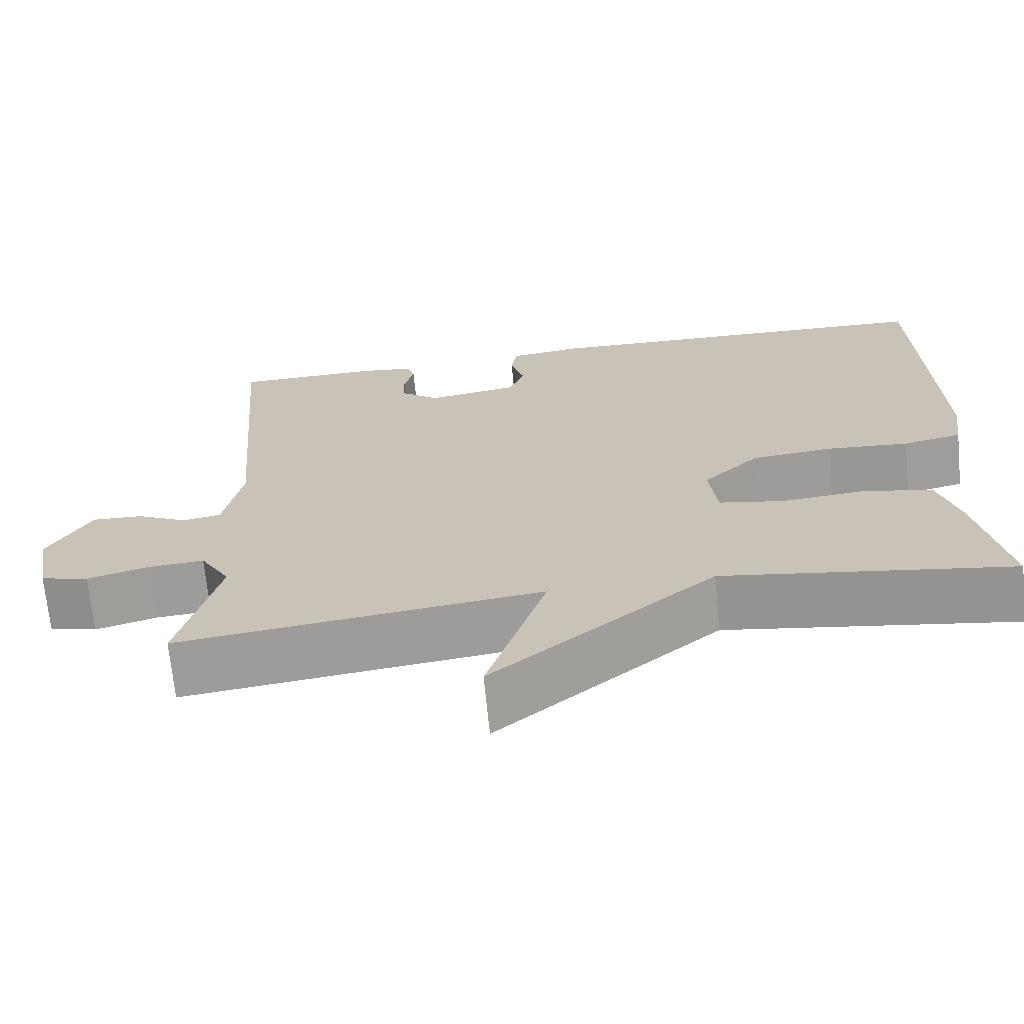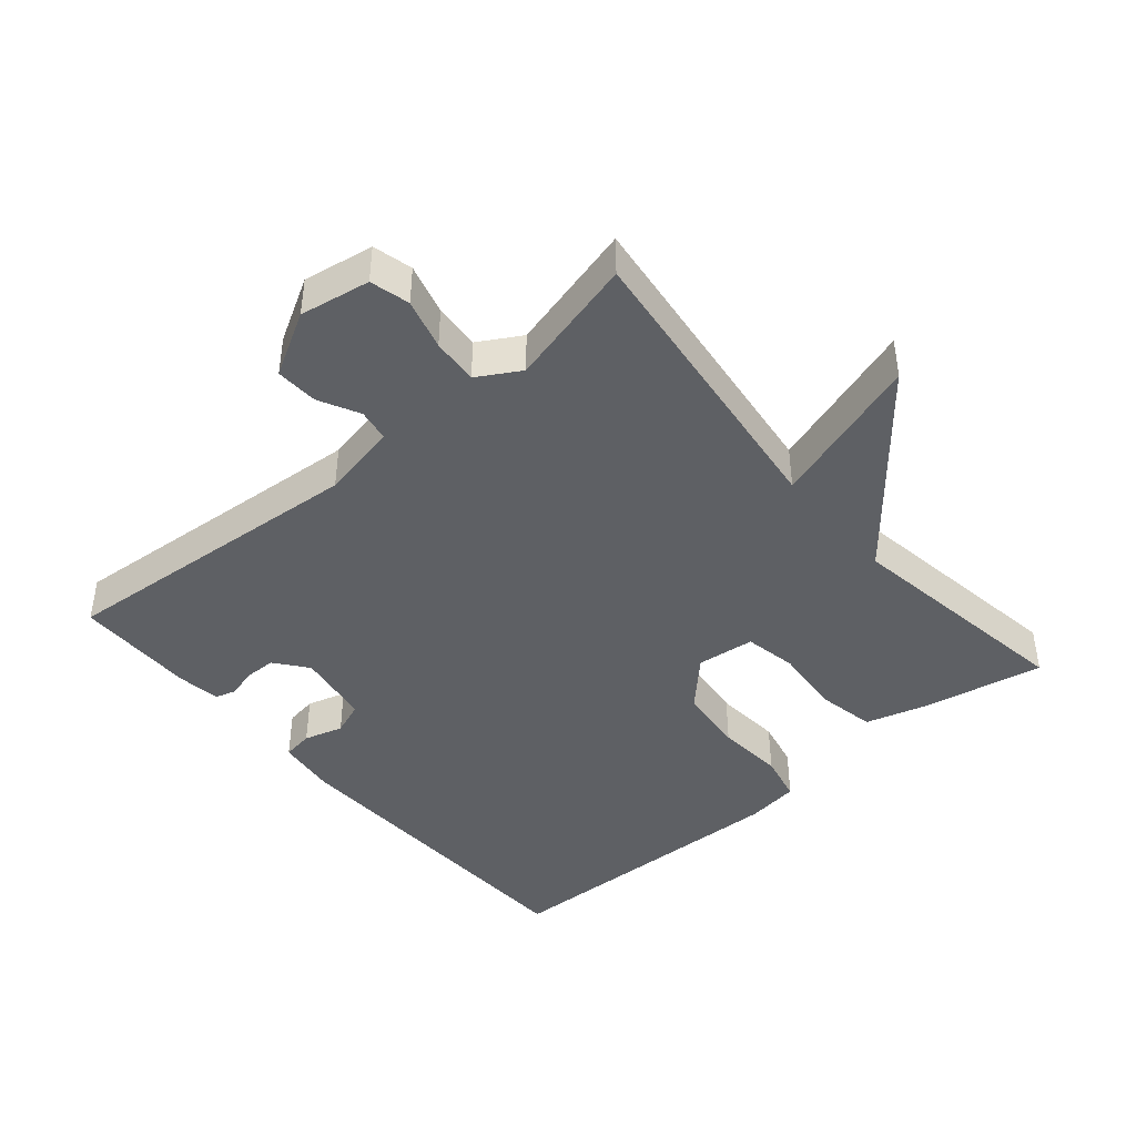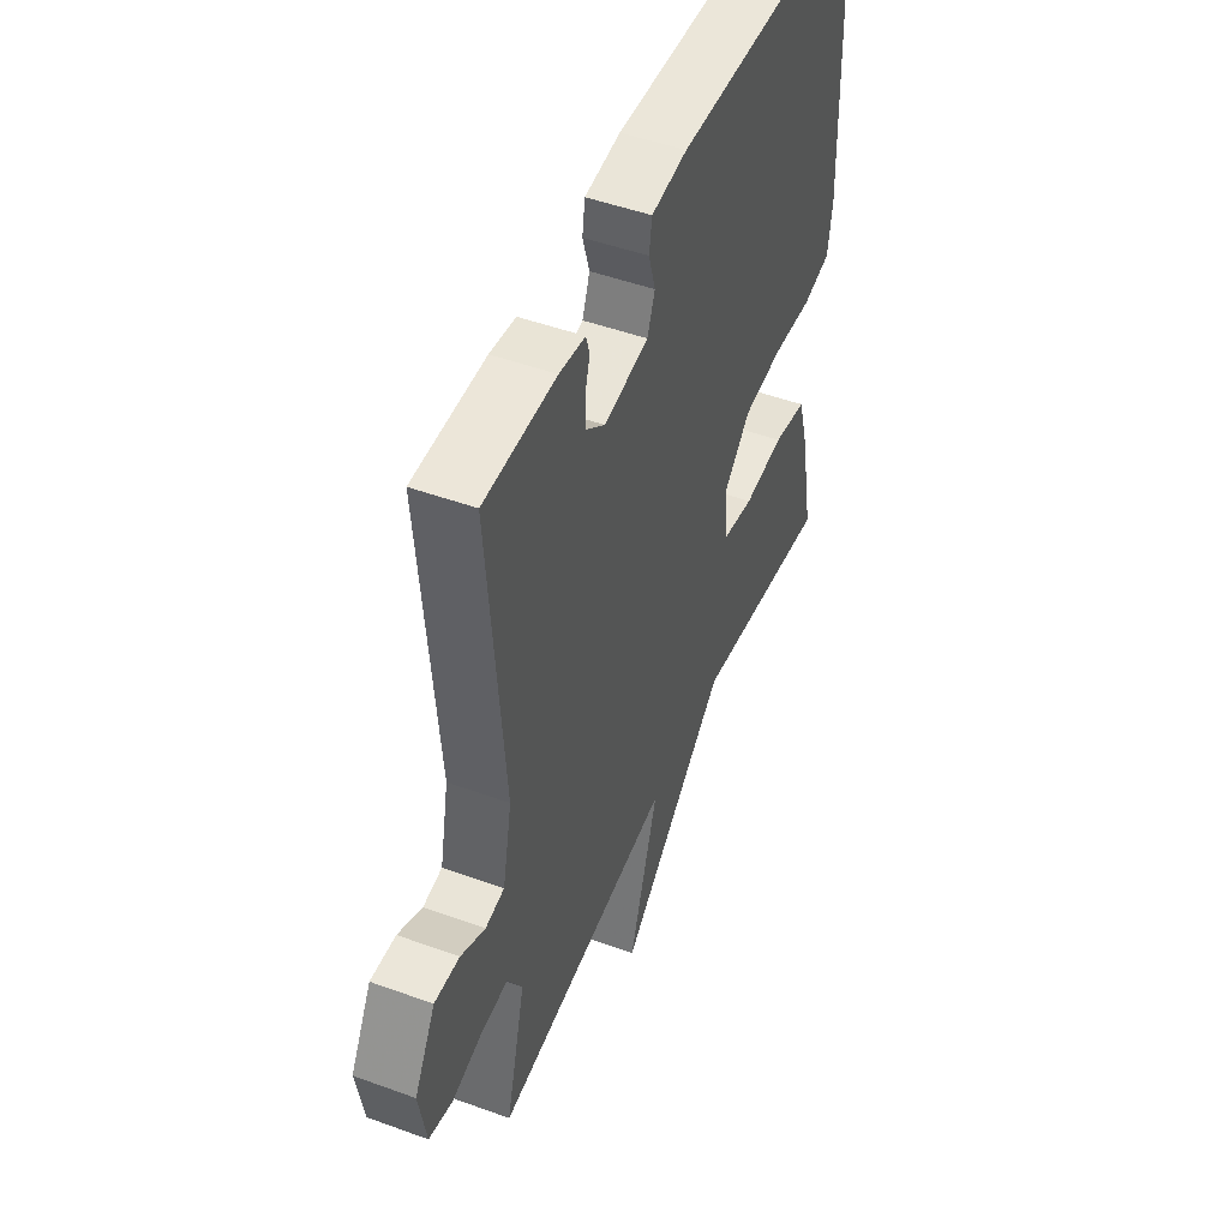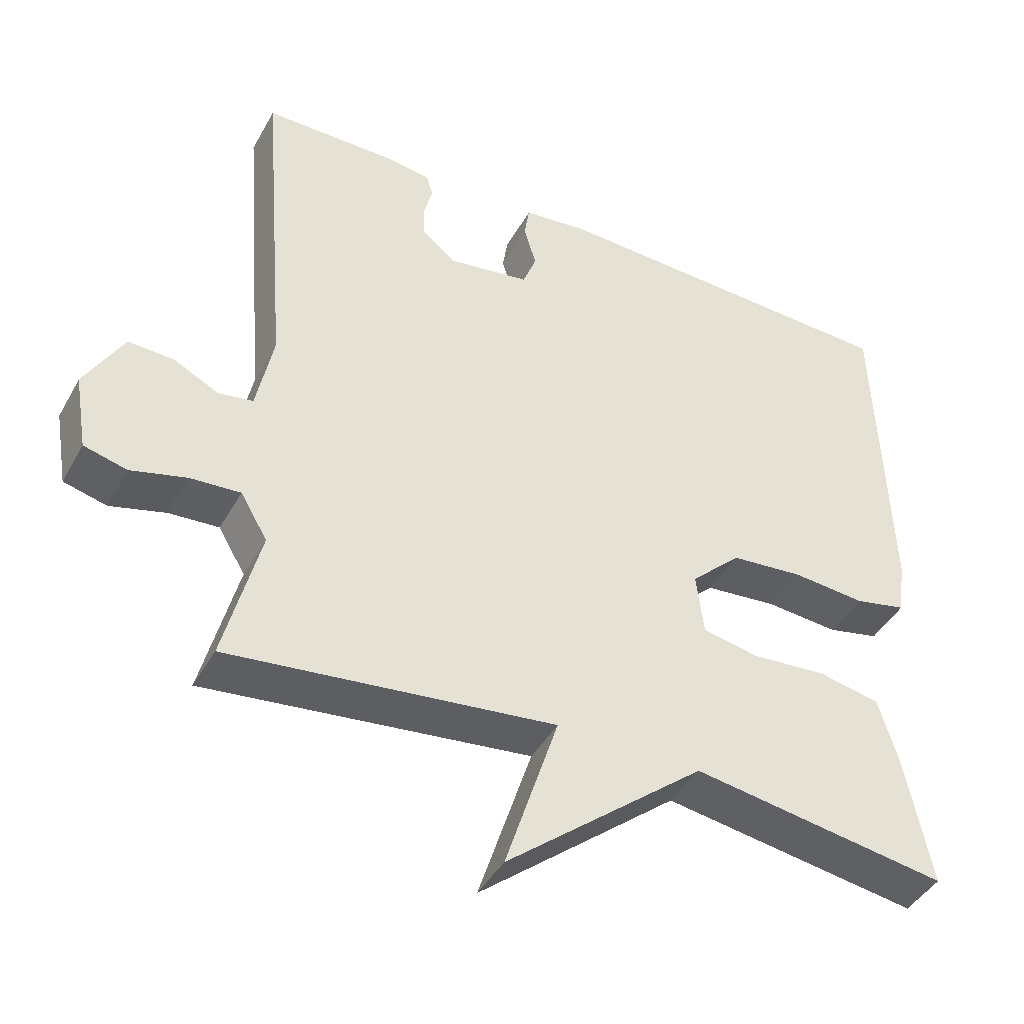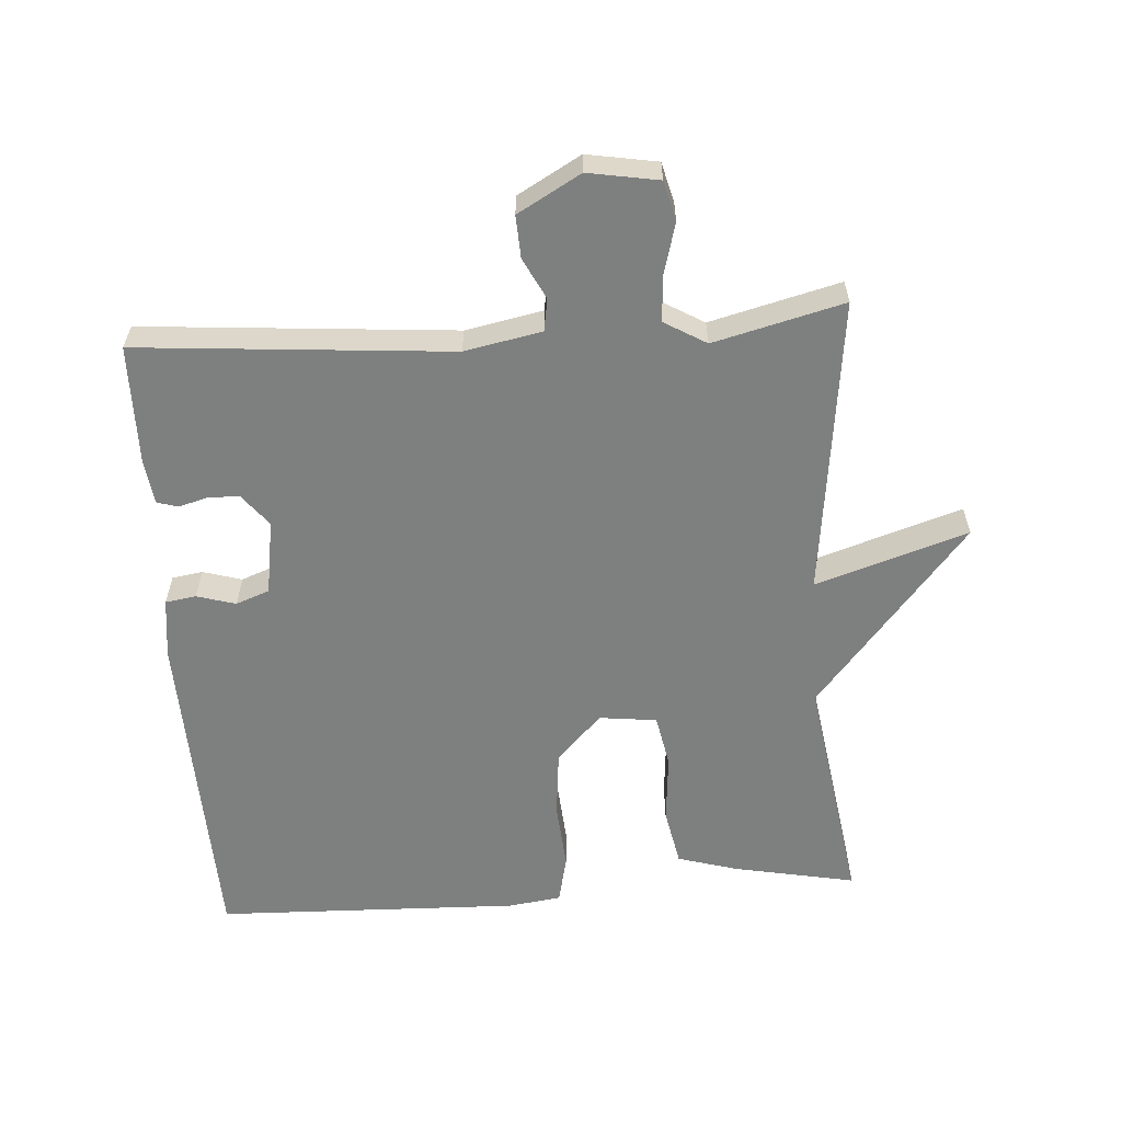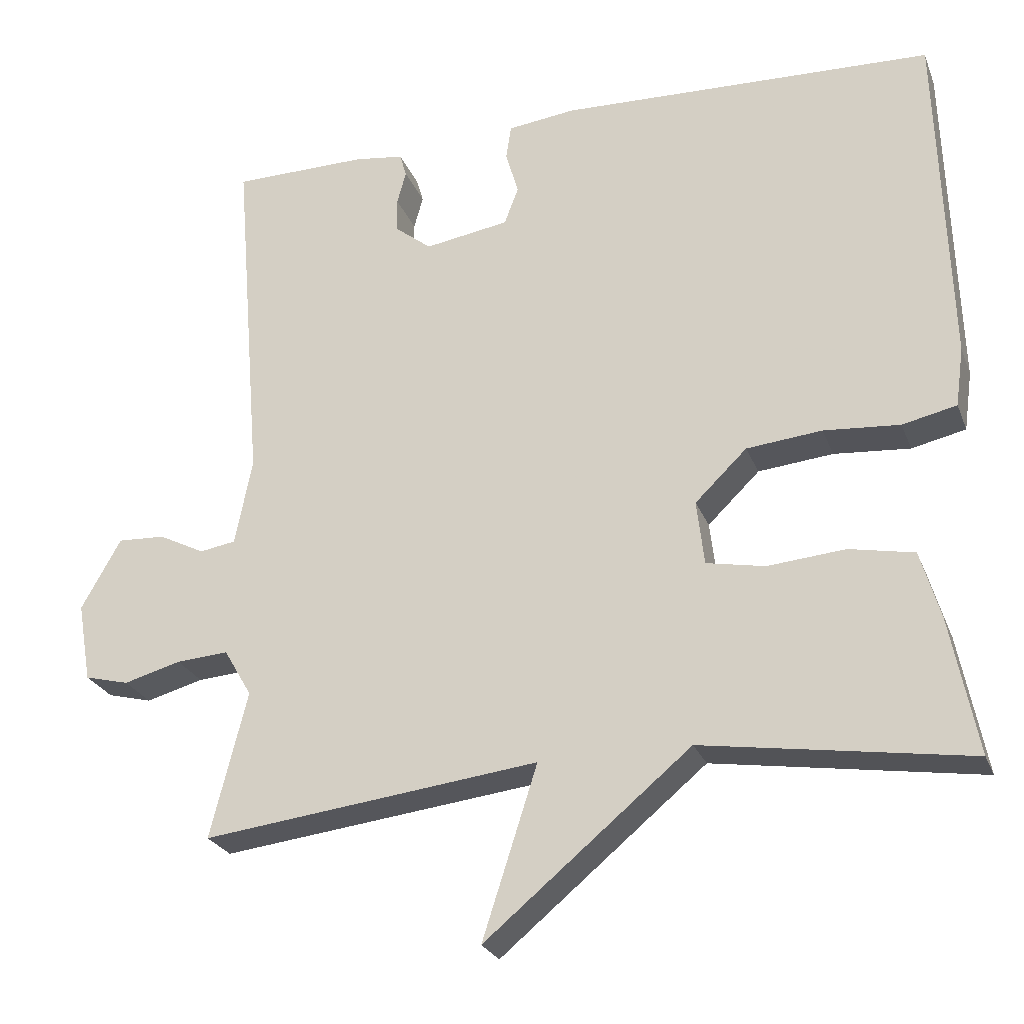
<metadata>
{"format":"obj","ext":"obj","renderer":"f3d","projection":"perspective","resolution":1024,"background":"white","views":[{"elev":-69.2,"azim":-174.4,"up":"+Z"},{"elev":-43.1,"azim":130.4,"up":"+Y"},{"elev":48.6,"azim":112.1,"up":"+Z"},{"elev":-43.2,"azim":152.7,"up":"+Z"},{"elev":-59.6,"azim":93.9,"up":"+Y"},{"elev":-25.3,"azim":-161.8,"up":"+Z"}]}
</metadata>
<code>
v 0.5 0.07 0.5
v 0.462 0.07 0.034
v 0.485 0.07 -0.081
v 0.533 0.07 -0.089
v 0.594 0.07 -0.058
v 0.657 0.07 -0.055
v 0.71 0.07 -0.149
v 0.692 0.07 -0.254
v 0.633 0.07 -0.269
v 0.557 0.07 -0.248
v 0.488 0.07 -0.243
v 0.451 0.07 -0.306
v 0.5 0.07 -0.5
v 0.053 0.07 -0.446
v 0.126 0.07 -0.673
v -0.147 0.07 -0.446
v -0.5 0.07 -0.5
v -0.464 0.07 -0.317
v -0.438 0.07 -0.228
v -0.352 0.07 -0.211
v -0.249 0.07 -0.22
v -0.171 0.07 -0.205
v -0.161 0.07 -0.119
v -0.23 0.07 -0.052
v -0.33 0.07 -0.042
v -0.431 0.07 -0.05
v -0.503 0.07 -0.034
v -0.514 0.07 0.045
v -0.5 0.07 0.5
v -0.002 0.07 0.517
v 0.088 0.07 0.506
v 0.095 0.07 0.46
v 0.078 0.07 0.402
v 0.097 0.07 0.352
v 0.209 0.07 0.334
v 0.257 0.07 0.372
v 0.258 0.07 0.418
v 0.246 0.07 0.462
v 0.255 0.07 0.493
v 0.32 0.07 0.502
v 0.5 0 0.5
v 0.462 0 0.034
v 0.485 0 -0.081
v 0.533 0 -0.089
v 0.594 0 -0.058
v 0.657 0 -0.055
v 0.71 0 -0.149
v 0.692 0 -0.254
v 0.633 0 -0.269
v 0.557 0 -0.248
v 0.488 0 -0.243
v 0.451 0 -0.306
v 0.5 0 -0.5
v 0.053 0 -0.446
v 0.126 0 -0.673
v -0.147 0 -0.446
v -0.5 0 -0.5
v -0.464 0 -0.317
v -0.438 0 -0.228
v -0.352 0 -0.211
v -0.249 0 -0.22
v -0.171 0 -0.205
v -0.161 0 -0.119
v -0.23 0 -0.052
v -0.33 0 -0.042
v -0.431 0 -0.05
v -0.503 0 -0.034
v -0.514 0 0.045
v -0.5 0 0.5
v -0.002 0 0.517
v 0.088 0 0.506
v 0.095 0 0.46
v 0.078 0 0.402
v 0.097 0 0.352
v 0.209 0 0.334
v 0.257 0 0.372
v 0.258 0 0.418
v 0.246 0 0.462
v 0.255 0 0.493
v 0.32 0 0.502
f 40 1 2
f 39 40 2
f 38 39 2
f 37 38 2
f 36 37 2 3
f 35 36 3
f 34 35 3
f 31 32 33
f 30 31 33
f 29 30 33
f 28 29 33
f 27 28 33
f 26 27 33
f 25 26 33
f 24 25 33 34
f 23 24 34 3
f 19 20 21
f 18 19 21
f 17 18 21
f 16 17 21
f 16 21 22
f 15 16 22
f 14 15 22
f 14 22 23
f 13 14 23
f 12 13 23
f 8 9 10
f 7 8 10
f 6 7 10
f 5 6 10
f 4 5 10
f 4 10 11
f 11 12 23
f 4 11 23
f 3 4 23
f 42 41 80
f 42 80 79
f 42 79 78
f 42 78 77
f 43 42 77 76
f 43 76 75
f 43 75 74
f 73 72 71
f 73 71 70
f 73 70 69
f 73 69 68
f 73 68 67
f 73 67 66
f 73 66 65
f 74 73 65 64
f 43 74 64 63
f 61 60 59
f 61 59 58
f 61 58 57
f 61 57 56
f 62 61 56
f 62 56 55
f 62 55 54
f 63 62 54
f 63 54 53
f 63 53 52
f 50 49 48
f 50 48 47
f 50 47 46
f 50 46 45
f 50 45 44
f 51 50 44
f 63 52 51
f 63 51 44
f 63 44 43
f 1 41 42 2
f 2 42 43 3
f 3 43 44 4
f 4 44 45 5
f 5 45 46 6
f 6 46 47 7
f 7 47 48 8
f 8 48 49 9
f 9 49 50 10
f 10 50 51 11
f 11 51 52 12
f 12 52 53 13
f 13 53 54 14
f 14 54 55 15
f 15 55 56 16
f 16 56 57 17
f 17 57 58 18
f 18 58 59 19
f 19 59 60 20
f 20 60 61 21
f 21 61 62 22
f 22 62 63 23
f 23 63 64 24
f 24 64 65 25
f 25 65 66 26
f 26 66 67 27
f 27 67 68 28
f 28 68 69 29
f 29 69 70 30
f 30 70 71 31
f 31 71 72 32
f 32 72 73 33
f 33 73 74 34
f 34 74 75 35
f 35 75 76 36
f 36 76 77 37
f 37 77 78 38
f 38 78 79 39
f 39 79 80 40
f 40 80 41 1

</code>
